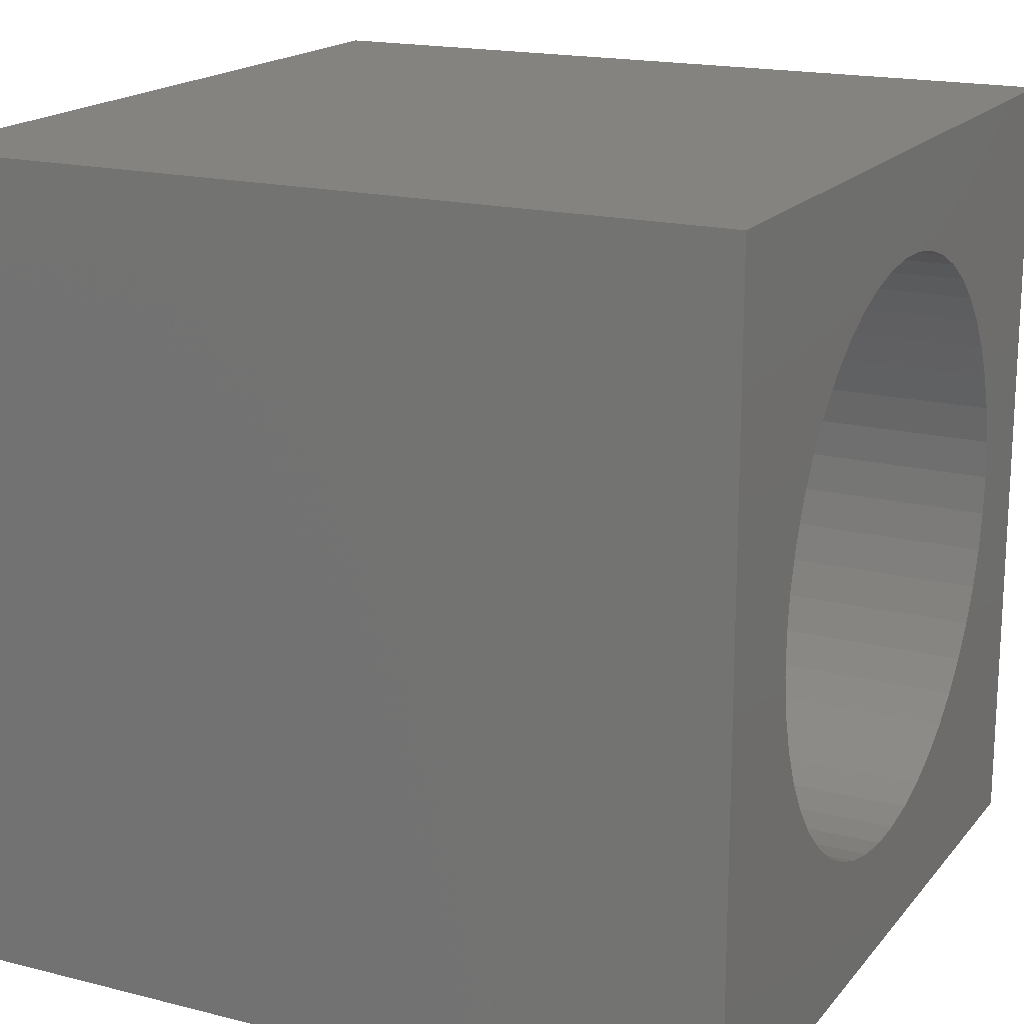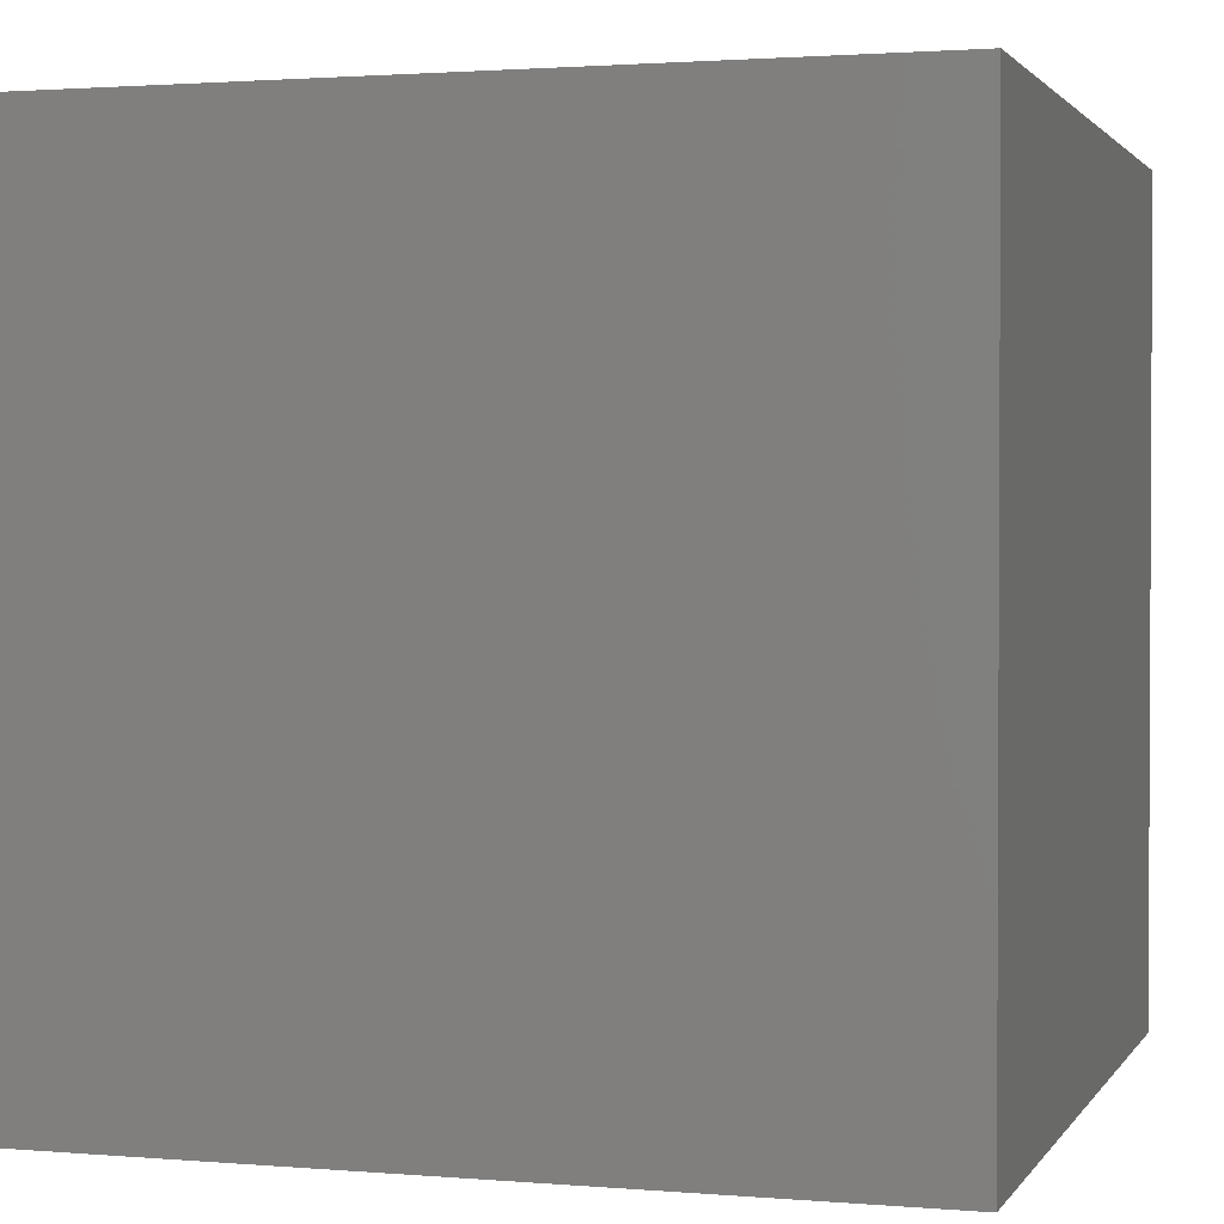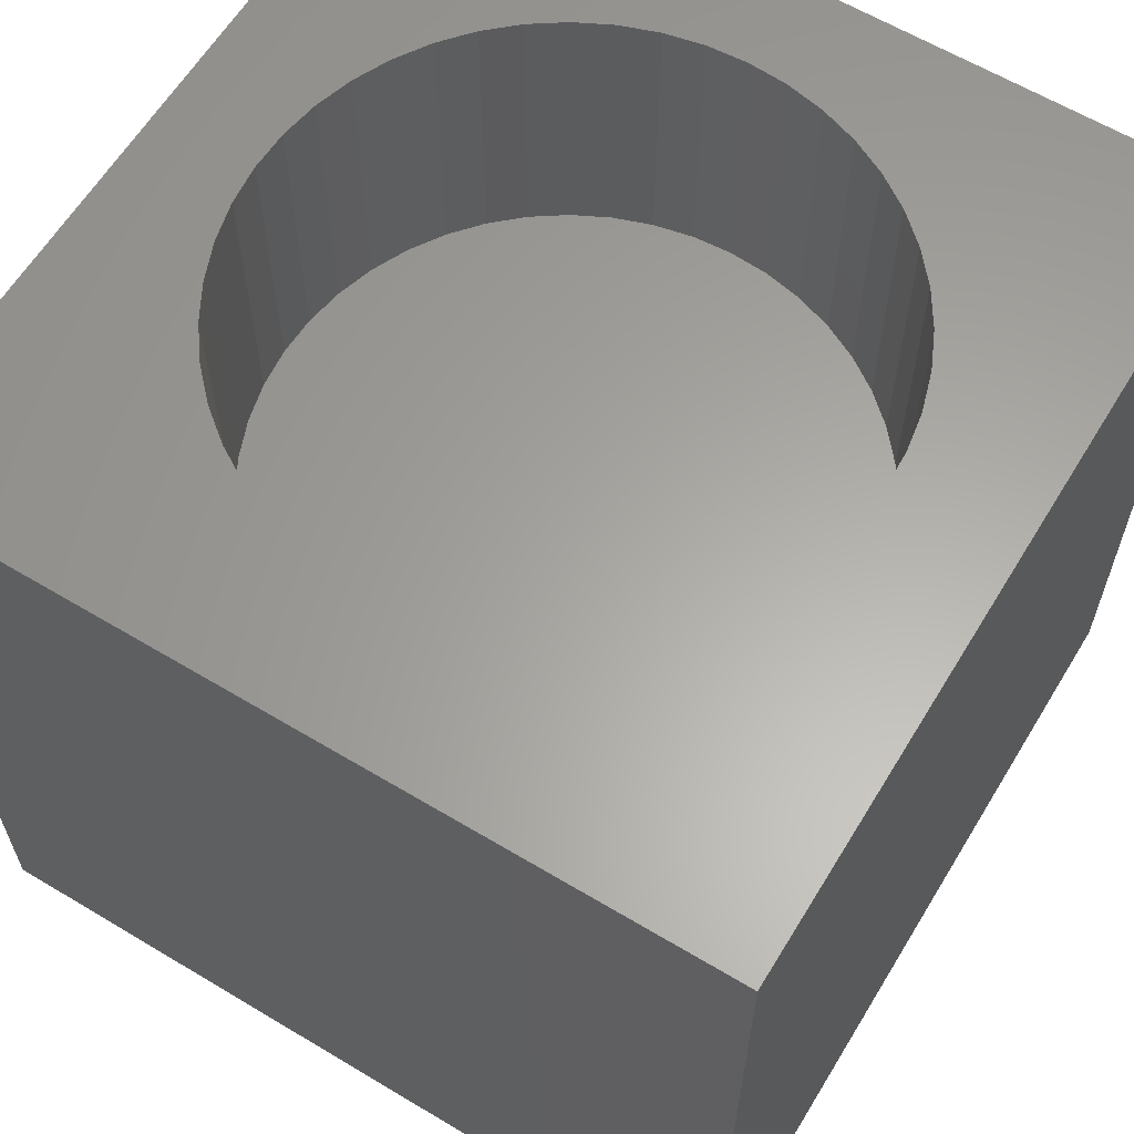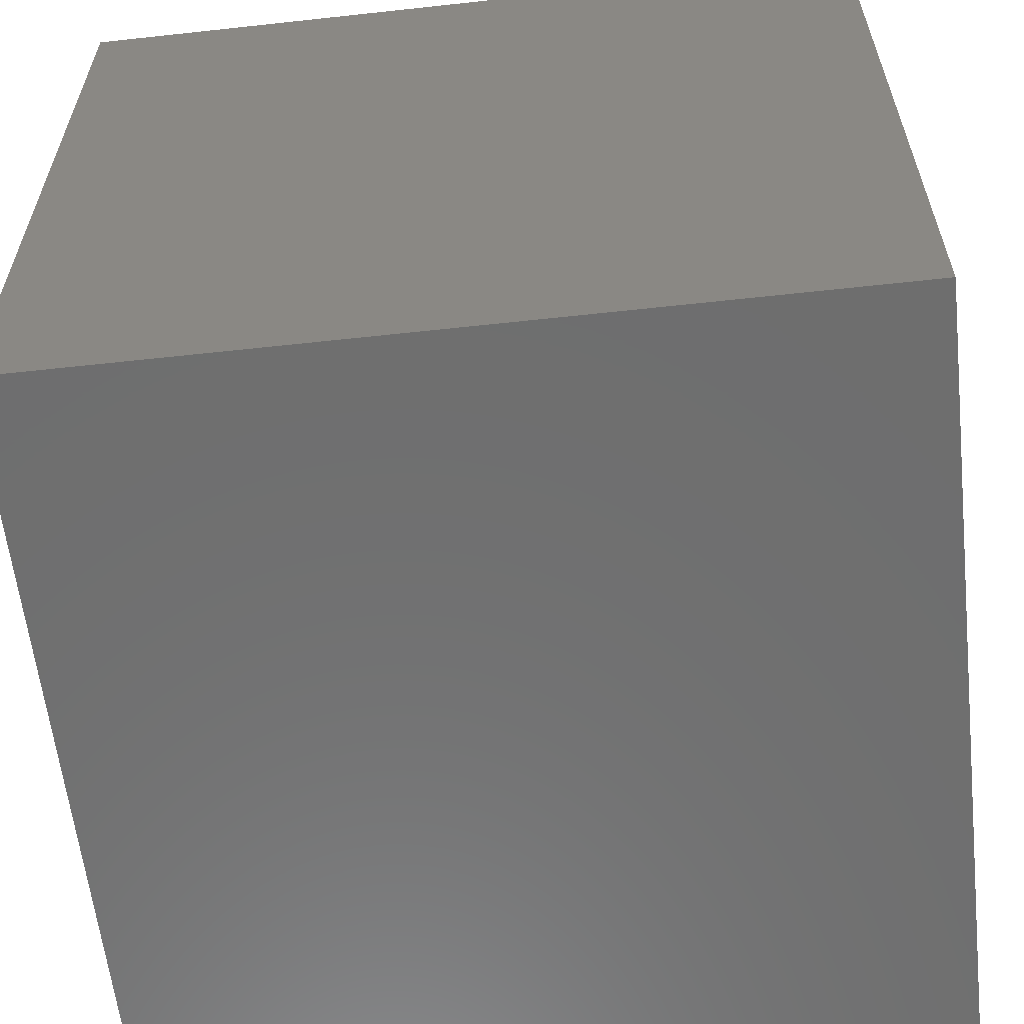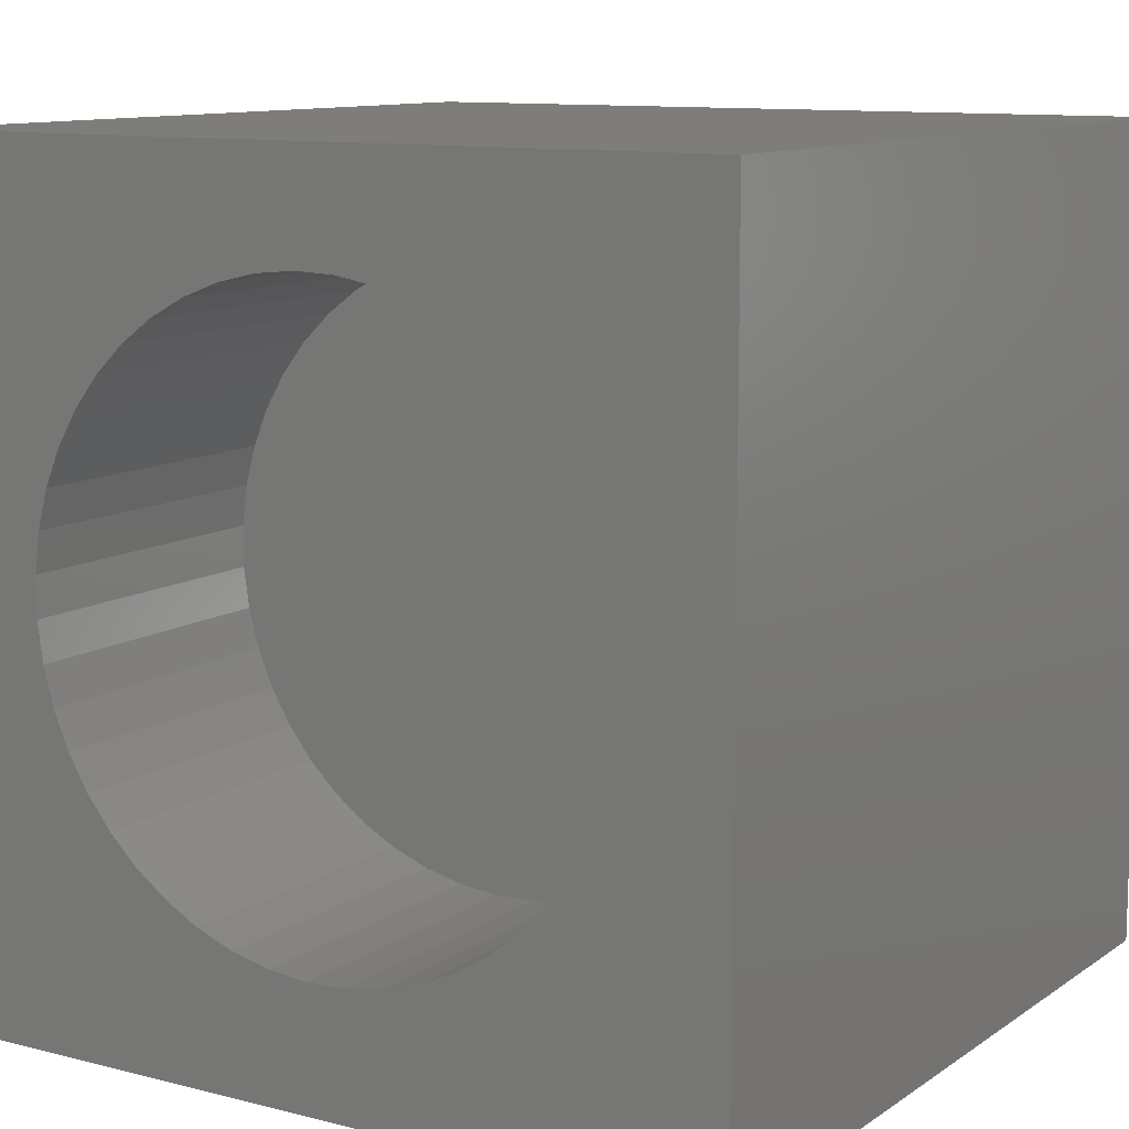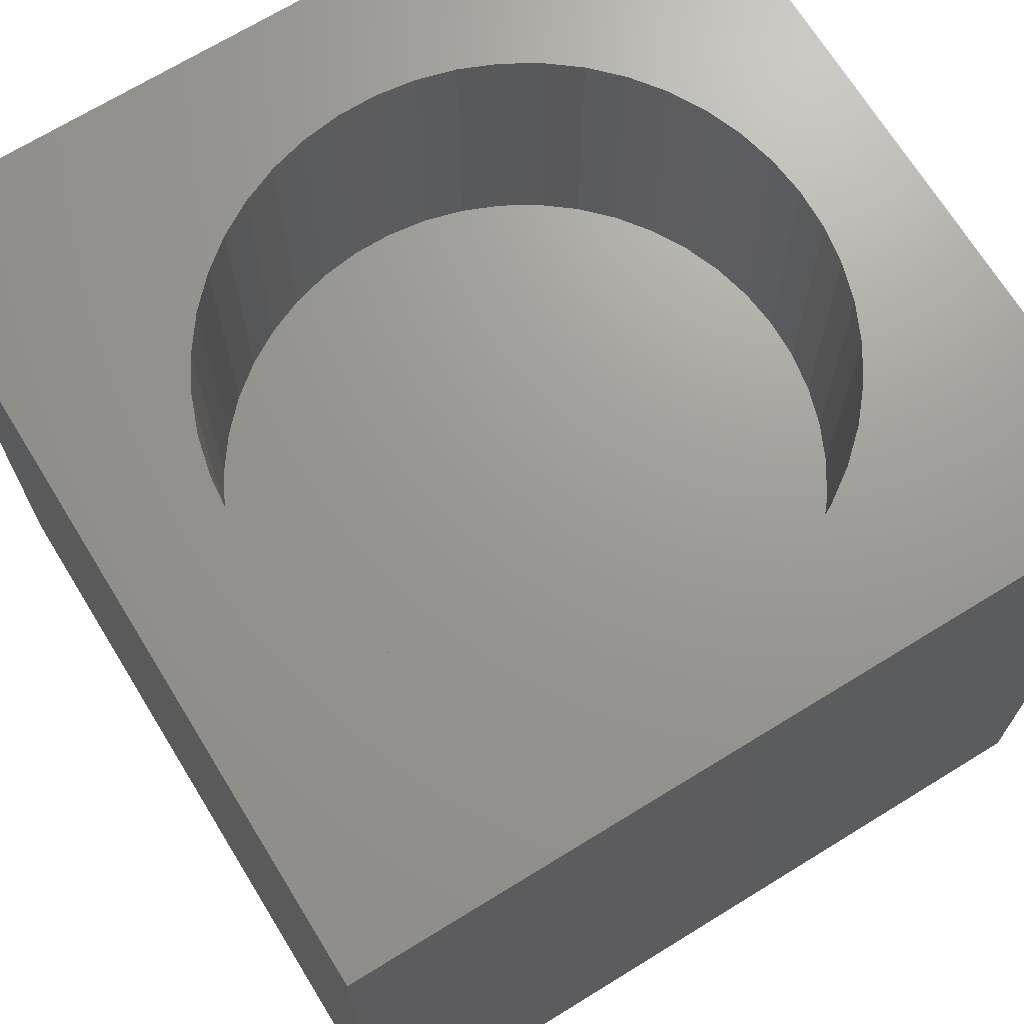
<metadata>
{"format":"stl","ext":"stl","renderer":"f3d","projection":"perspective","resolution":1024,"background":"white","views":[{"elev":17.8,"azim":-63.6,"up":"+Y"},{"elev":1.7,"azim":107.0,"up":"+Z"},{"elev":62.1,"azim":-58.7,"up":"+Z"},{"elev":-60.4,"azim":-83.6,"up":"+Y"},{"elev":10.9,"azim":32.3,"up":"+Y"},{"elev":69.7,"azim":58.4,"up":"+Z"}]}
</metadata>
<code>
# stl→obj: 102 verts, 200 faces
v 0 10 10
v 0 10 0
v 0 0 10
v 0 0 0
v 2.797 2.318 10
v 2.447 2.656 10
v 2.447 7.542 10
v 2.797 7.881 10
v 5.993 8.642 10
v 6.458 8.498 10
v 10 10 10
v 6.899 8.293 10
v 7.309 8.032 10
v 8.662 6.061 10
v 8.502 6.521 10
v 8.283 6.955 10
v 8.759 4.614 10
v 10 0 10
v 8.791 5.099 10
v 8.759 5.585 10
v 4.07 1.62 10
v 3.615 1.795 10
v 3.189 2.029 10
v 2.146 7.161 10
v 3.189 8.169 10
v 3.615 8.403 10
v 4.07 8.578 10
v 4.543 8.691 10
v 5.027 8.74 10
v 5.513 8.723 10
v 7.681 7.717 10
v 8.007 7.357 10
v 5.993 1.556 10
v 5.513 1.475 10
v 5.027 1.459 10
v 4.543 1.508 10
v 8.662 4.137 10
v 8.502 3.677 10
v 8.283 3.243 10
v 8.007 2.842 10
v 7.681 2.481 10
v 7.309 2.167 10
v 6.899 1.905 10
v 6.458 1.7 10
v 2.146 3.038 10
v 1.898 3.456 10
v 1.708 3.904 10
v 1.579 4.374 10
v 1.514 4.856 10
v 1.514 5.342 10
v 1.579 5.825 10
v 1.708 6.294 10
v 1.898 6.742 10
v 10 10 0
v 10 0 0
v 8.759 4.614 6.476
v 8.791 5.099 6.476
v 8.759 5.585 6.476
v 8.662 6.061 6.476
v 8.502 6.521 6.476
v 8.283 6.955 6.476
v 8.007 7.357 6.476
v 7.681 7.717 6.476
v 7.309 8.032 6.476
v 6.899 8.293 6.476
v 6.458 8.498 6.476
v 5.993 8.642 6.476
v 5.513 8.723 6.476
v 5.027 8.74 6.476
v 4.543 8.691 6.476
v 4.07 8.578 6.476
v 3.615 8.403 6.476
v 3.189 8.169 6.476
v 2.797 7.881 6.476
v 2.447 7.542 6.476
v 2.146 7.161 6.476
v 1.898 6.742 6.476
v 1.708 6.294 6.476
v 1.579 5.825 6.476
v 1.514 5.342 6.476
v 1.514 4.856 6.476
v 1.579 4.374 6.476
v 1.708 3.904 6.476
v 1.898 3.456 6.476
v 2.146 3.038 6.476
v 2.447 2.656 6.476
v 2.797 2.318 6.476
v 3.189 2.029 6.476
v 3.615 1.795 6.476
v 4.07 1.62 6.476
v 4.543 1.508 6.476
v 5.027 1.459 6.476
v 5.513 1.475 6.476
v 5.993 1.556 6.476
v 6.458 1.7 6.476
v 6.899 1.905 6.476
v 7.309 2.167 6.476
v 7.681 2.481 6.476
v 8.007 2.842 6.476
v 8.283 3.243 6.476
v 8.502 3.677 6.476
v 8.662 4.137 6.476
f 1 2 3
f 3 2 4
f 5 6 3
f 7 8 1
f 9 10 11
f 11 10 12
f 11 12 13
f 14 11 15
f 15 11 16
f 17 18 19
f 19 18 11
f 19 11 20
f 20 11 14
f 21 22 3
f 3 22 23
f 3 23 5
f 7 1 24
f 8 25 1
f 1 25 26
f 1 26 27
f 27 28 1
f 1 28 29
f 1 29 11
f 11 29 30
f 11 30 9
f 13 31 11
f 11 31 32
f 11 32 16
f 33 34 18
f 18 34 35
f 18 35 3
f 3 35 36
f 3 36 21
f 17 37 18
f 18 37 38
f 18 38 39
f 39 40 18
f 18 40 41
f 18 41 42
f 42 43 18
f 18 43 44
f 18 44 33
f 6 45 3
f 3 45 46
f 3 46 47
f 47 48 3
f 3 48 49
f 3 49 1
f 1 49 50
f 1 50 51
f 51 52 1
f 1 52 53
f 1 53 24
f 54 11 55
f 55 11 18
f 2 54 4
f 4 54 55
f 11 54 1
f 1 54 2
f 55 18 4
f 4 18 3
f 56 19 57
f 57 19 20
f 57 20 58
f 58 20 14
f 58 14 59
f 59 14 15
f 59 15 60
f 60 15 16
f 60 16 61
f 61 16 32
f 61 32 62
f 62 32 31
f 62 31 63
f 63 31 13
f 63 13 64
f 64 13 12
f 64 12 65
f 65 12 10
f 65 10 66
f 66 10 9
f 66 9 67
f 67 9 30
f 67 30 68
f 68 30 29
f 68 29 69
f 69 29 28
f 69 28 70
f 70 28 27
f 70 27 71
f 71 27 26
f 71 26 72
f 72 26 25
f 72 25 73
f 73 25 8
f 73 8 74
f 74 8 7
f 74 7 75
f 75 7 24
f 75 24 76
f 76 24 53
f 76 53 77
f 77 53 52
f 77 52 78
f 78 52 51
f 78 51 79
f 79 51 50
f 79 50 80
f 80 50 49
f 80 49 81
f 81 49 48
f 81 48 82
f 82 48 47
f 82 47 83
f 83 47 46
f 83 46 84
f 84 46 45
f 84 45 85
f 85 45 6
f 85 6 86
f 86 6 5
f 86 5 87
f 87 5 23
f 87 23 88
f 88 23 22
f 88 22 89
f 89 22 21
f 89 21 90
f 90 21 36
f 90 36 91
f 91 36 35
f 91 35 92
f 92 35 34
f 92 34 93
f 93 34 33
f 93 33 94
f 94 33 44
f 94 44 95
f 95 44 43
f 95 43 96
f 96 43 42
f 96 42 97
f 97 42 41
f 97 41 98
f 98 41 40
f 98 40 99
f 99 40 39
f 99 39 100
f 100 39 38
f 100 38 101
f 101 38 37
f 101 37 102
f 102 37 17
f 102 17 56
f 56 17 19
f 62 63 84
f 60 85 86
f 85 60 84
f 84 60 61
f 84 61 62
f 63 64 84
f 84 64 65
f 84 65 66
f 66 67 84
f 84 67 68
f 84 68 69
f 69 70 84
f 84 70 71
f 84 71 72
f 86 87 60
f 60 87 88
f 60 88 89
f 97 98 99
f 56 57 94
f 94 57 58
f 89 90 60
f 60 90 91
f 60 91 92
f 95 96 101
f 101 96 97
f 101 97 100
f 100 97 99
f 95 101 94
f 94 101 102
f 94 102 56
f 92 93 60
f 60 93 94
f 60 94 59
f 59 94 58
f 72 73 84
f 84 73 74
f 84 74 75
f 75 76 84
f 84 76 77
f 84 77 78
f 80 81 79
f 79 81 82
f 79 82 78
f 78 82 83
f 78 83 84

</code>
